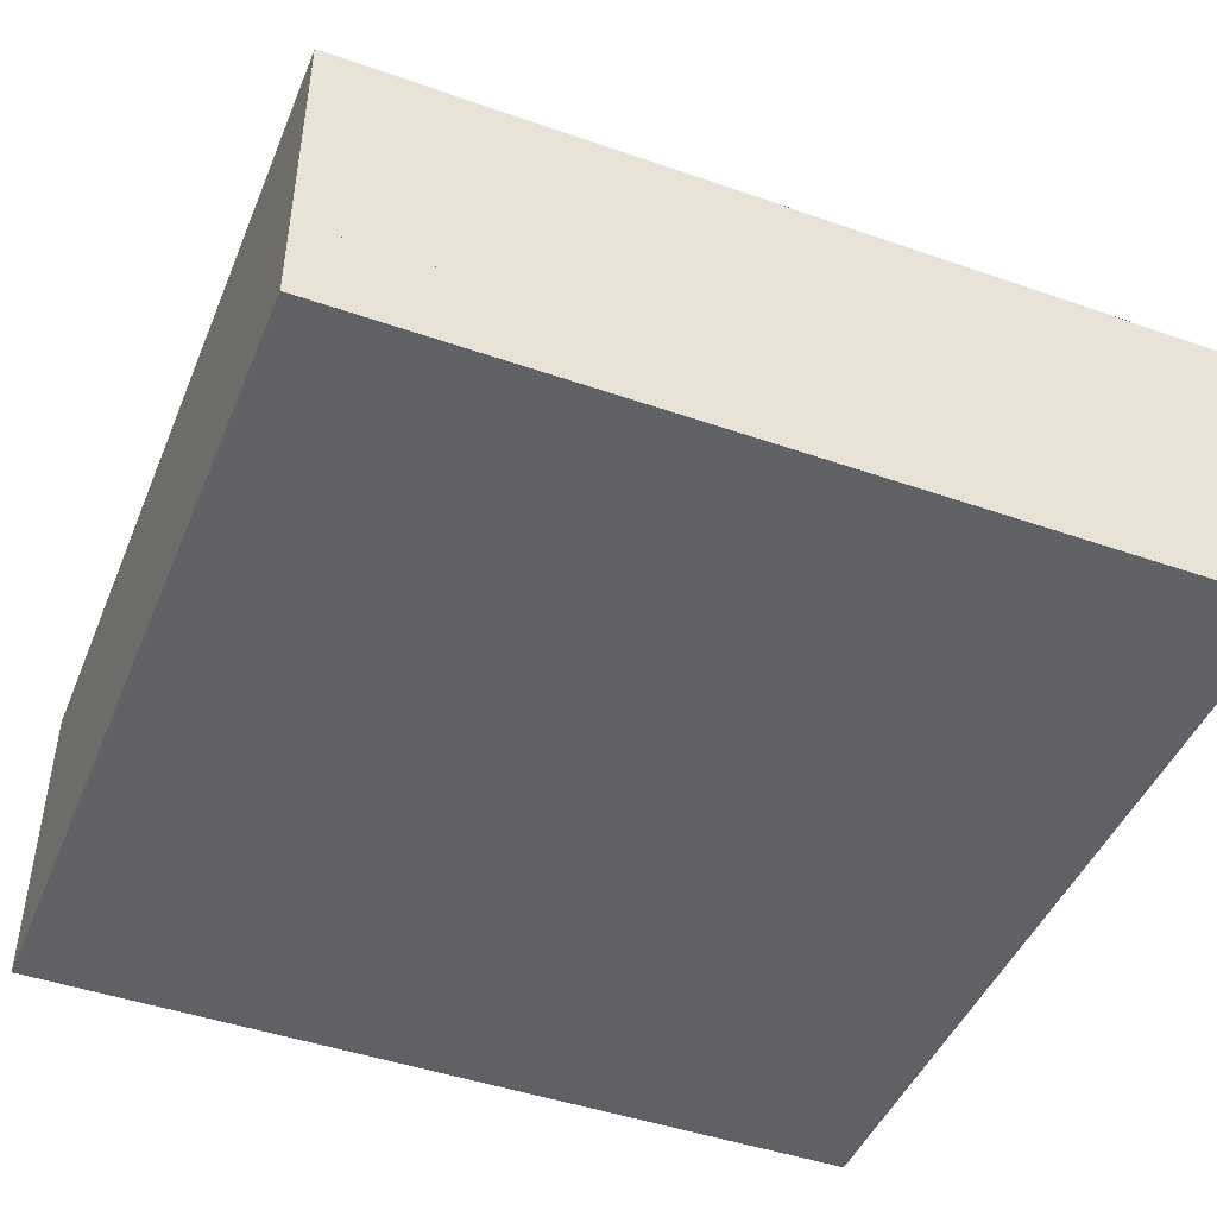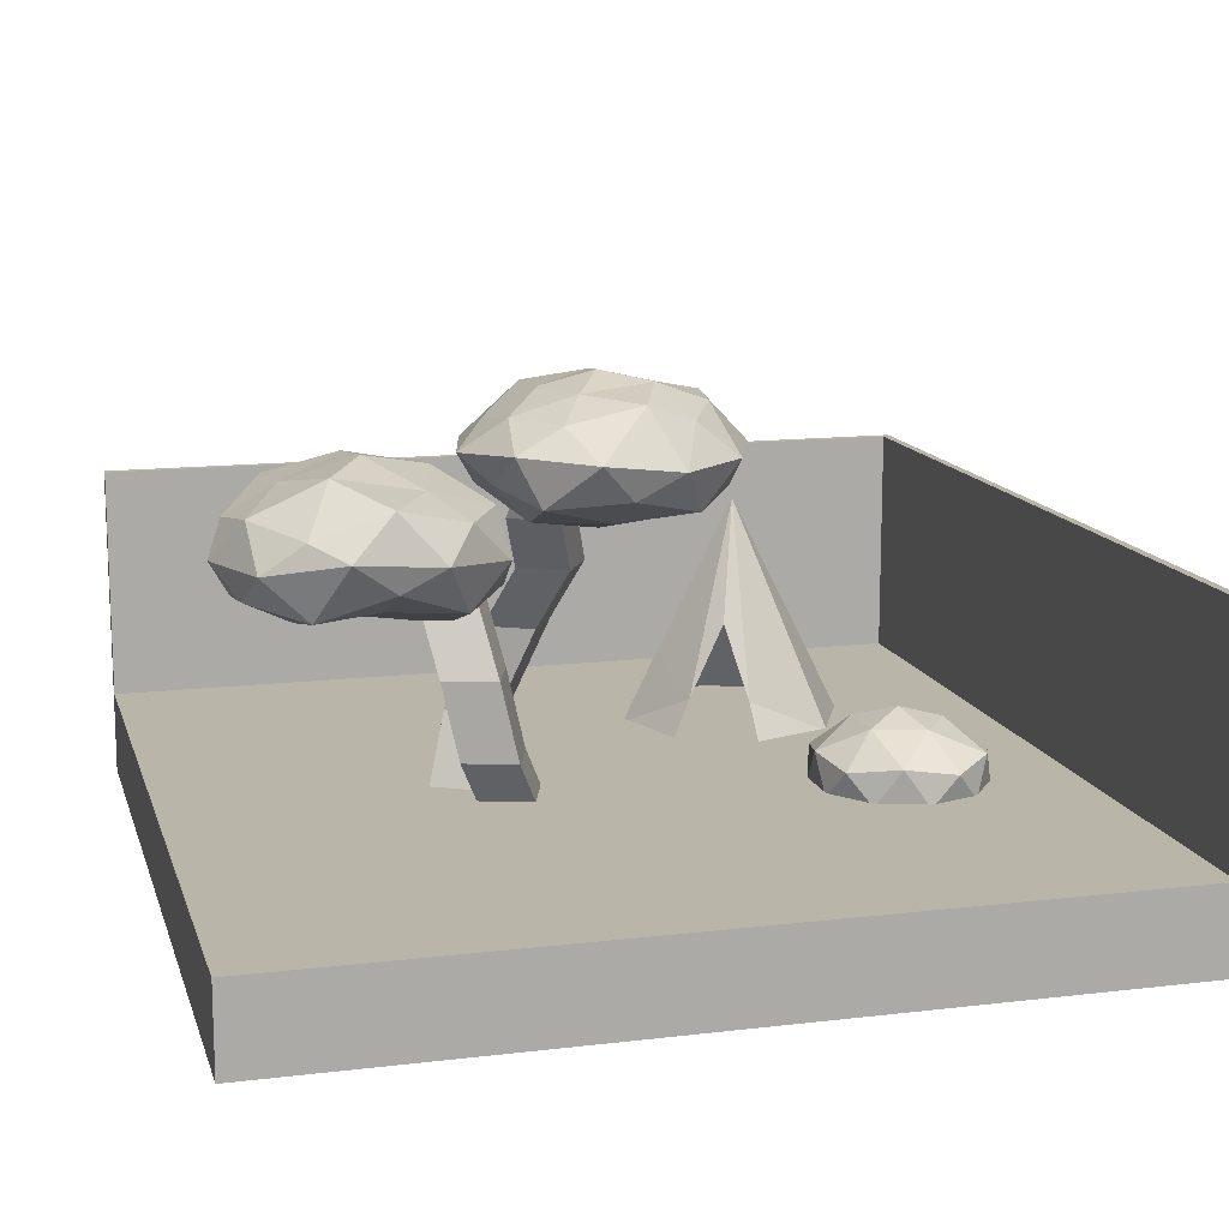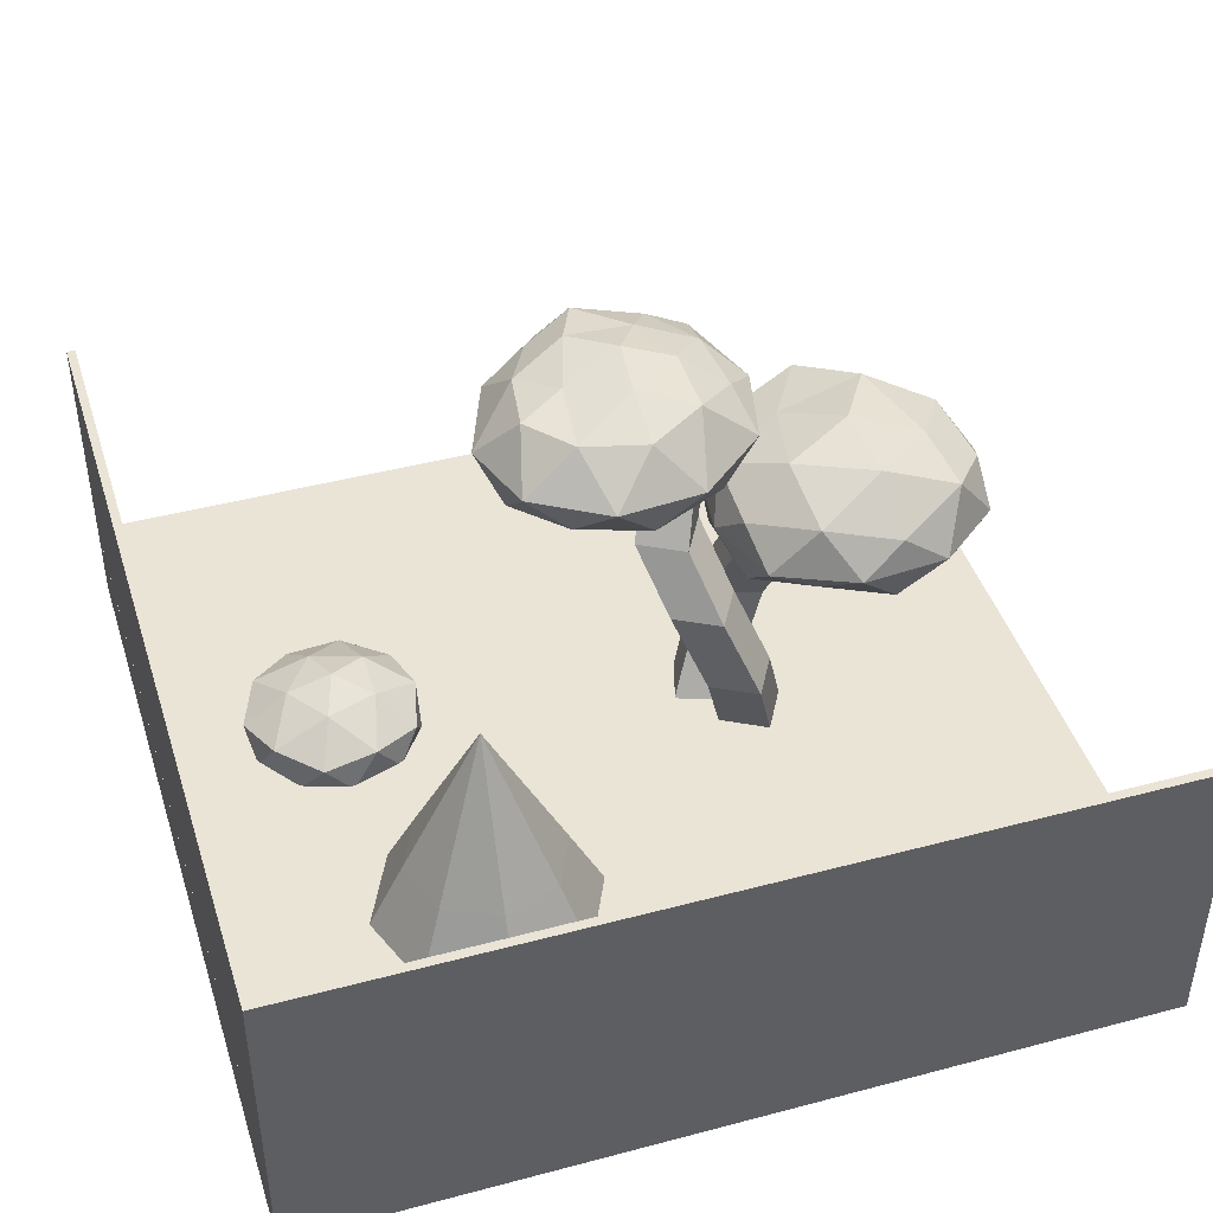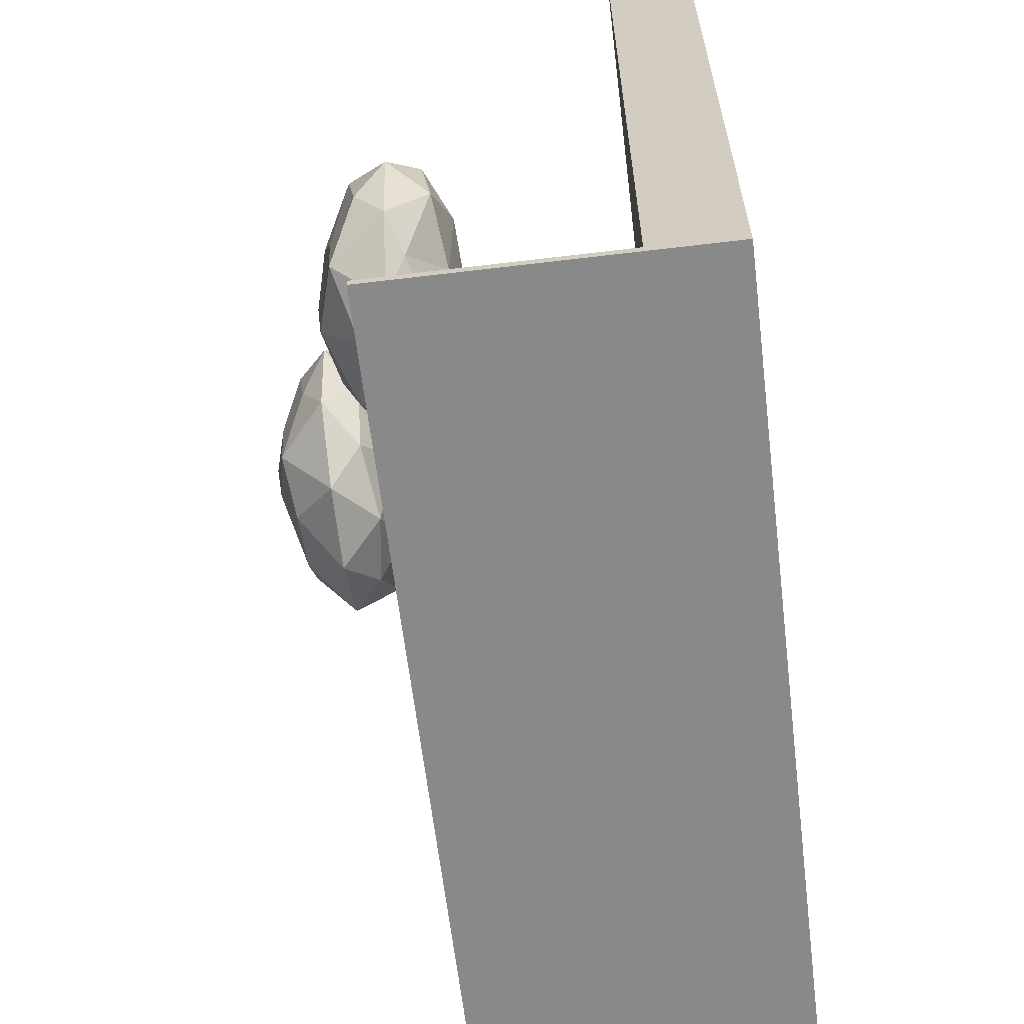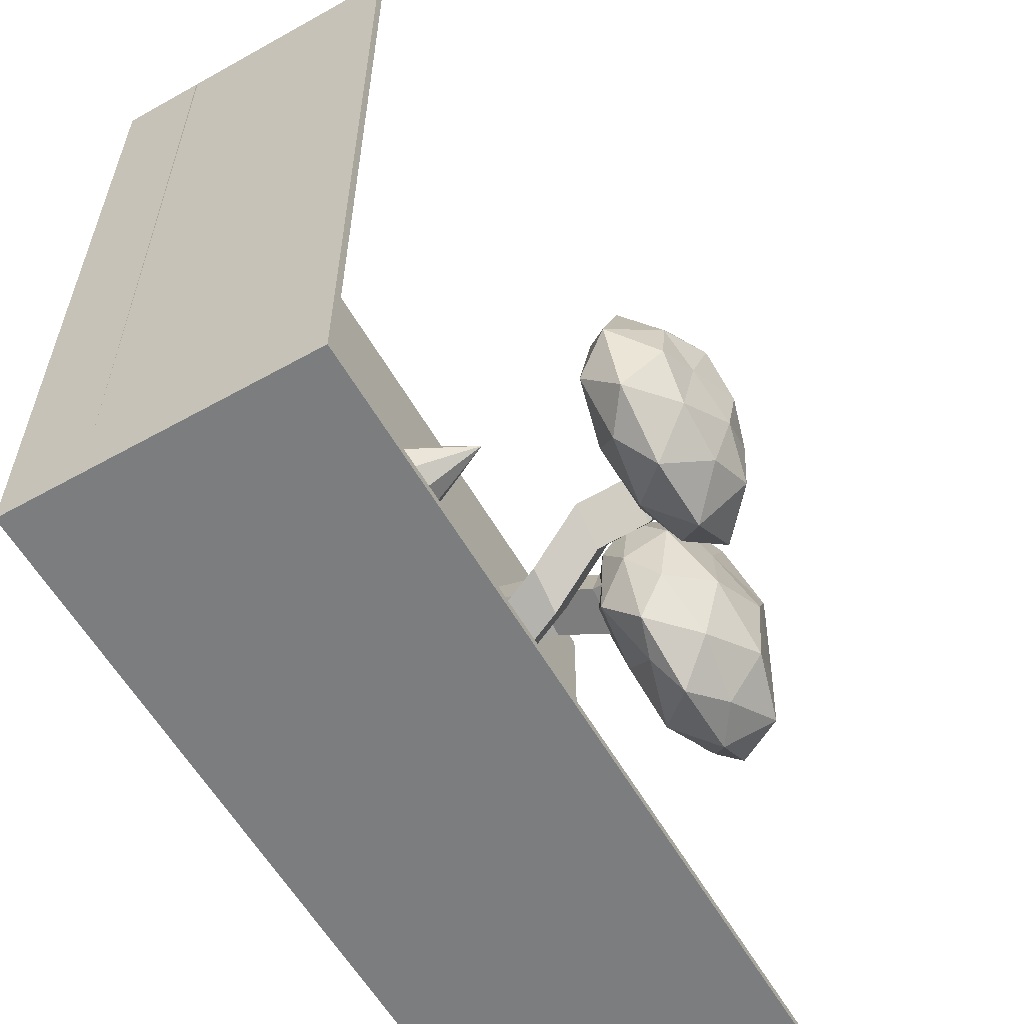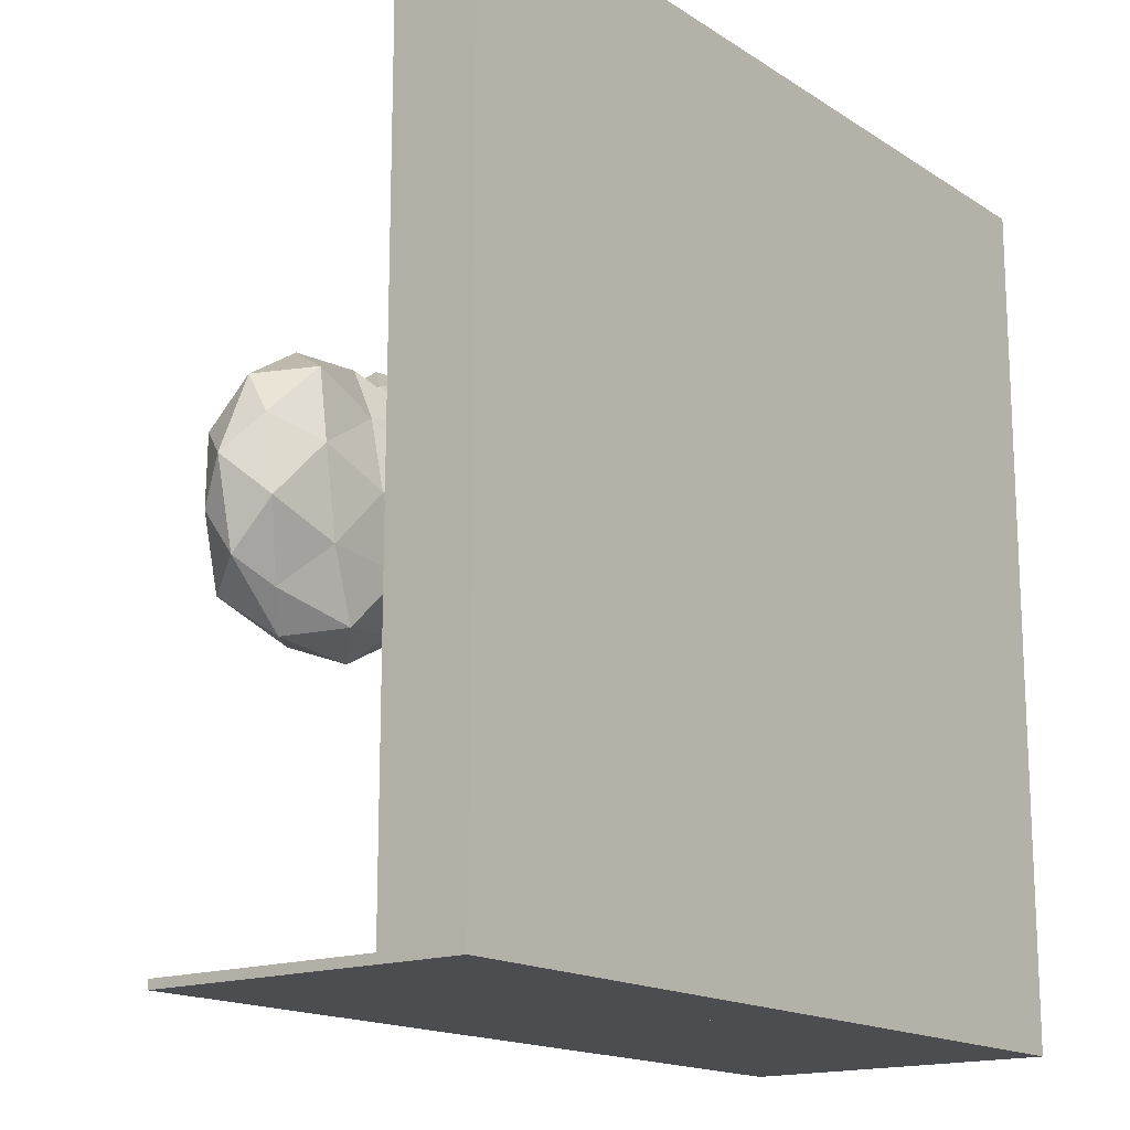
<metadata>
{"format":"obj","ext":"obj","renderer":"f3d","projection":"perspective","resolution":1024,"background":"white","views":[{"elev":-45.8,"azim":158.2,"up":"+Y"},{"elev":13.4,"azim":-15.0,"up":"+Y"},{"elev":43.7,"azim":162.7,"up":"+Y"},{"elev":-63.3,"azim":-83.1,"up":"+Z"},{"elev":-59.0,"azim":119.9,"up":"+Z"},{"elev":-16.2,"azim":-52.5,"up":"+Z"}]}
</metadata>
<code>
o ground_6_Cube.003
v -5 -0.5 5
v -5 0.5 5
v -5 -0.5 -5
v -5 0.5 -5
v 5 -0.5 5
v 5 0.5 5
v 5 -0.5 -5
v 5 0.5 -5
f 2 3 1
f 4 7 3
f 8 5 7
f 6 1 5
f 7 1 3
f 4 6 8
f 2 4 3
f 4 8 7
f 8 6 5
f 6 2 1
f 7 5 1
f 4 2 6
o tree_trunk_6_Cube.004
v -1.013 1.302 -0.5624
v -1.232 0.4943 -0.3533
v -1.304 1.302 -0.0414
v -1.522 0.4943 0.1677
v -1.534 1.302 -0.8527
v -1.753 0.4943 -0.6436
v -1.825 1.302 -0.3318
v -2.043 0.4943 -0.1227
v -0.6294 2.255 -0.3362
v -0.9198 2.255 0.1848
v -1.15 2.255 -0.6265
v -1.441 2.255 -0.1056
v -0.3743 2.984 0.1727
v -0.6646 2.984 0.6937
v -0.8952 2.984 -0.1176
v -1.186 2.984 0.4033
v -1.627 0.437 0.4919
v -1.878 0.9985 0.7611
v -1.43 0.437 -0.1063
v -1.681 0.9985 0.1629
v -1.029 0.437 0.6891
v -1.28 0.9985 0.9583
v -0.8318 0.437 0.09083
v -1.082 0.9985 0.36
v -2.072 1.896 0.7176
v -1.875 1.896 0.1194
v -1.474 1.896 0.9148
v -1.277 1.896 0.3165
v -2.216 2.627 0.3816
v -2.019 2.627 -0.2167
v -1.618 2.627 0.5787
v -1.421 2.627 -0.01955
v -0.5577 3.597 0.5382
v -0.8481 3.597 1.059
v -1.079 3.597 0.2479
v -1.369 3.597 0.7688
v -2.151 3.073 0.2865
v -1.954 3.073 -0.3118
v -1.553 3.073 0.4836
v -1.356 3.073 -0.1147
v -0.4767 3.909 0.6865
v -0.7671 3.909 1.207
v -0.9977 3.909 0.3961
v -1.288 3.909 0.9171
f 10 9 11
f 12 11 15
f 15 13 14
f 13 9 10
f 9 13 19
f 12 16 14
f 20 24 23
f 11 18 20
f 11 9 17
f 15 20 19
f 21 23 43
f 18 17 21
f 17 19 23
f 18 22 24
f 25 27 28
f 27 31 32
f 32 31 29
f 30 29 25
f 31 27 25
f 30 35 36
f 33 37 39
f 26 28 34
f 26 33 35
f 28 32 36
f 40 39 47
f 34 36 40
f 36 35 39
f 34 38 37
f 44 52 51
f 22 42 44
f 24 44 43
f 22 21 41
f 46 48 47
f 38 46 45
f 39 37 45
f 40 48 46
f 50 49 51
f 42 41 49
f 41 43 51
f 42 50 52
f 10 11 12
f 12 15 16
f 15 14 16
f 13 10 14
f 9 19 17
f 12 14 10
f 20 23 19
f 11 20 15
f 11 17 18
f 15 19 13
f 21 43 41
f 18 21 22
f 17 23 21
f 18 24 20
f 25 28 26
f 27 32 28
f 32 29 30
f 30 25 26
f 31 25 29
f 30 36 32
f 33 39 35
f 26 34 33
f 26 35 30
f 28 36 34
f 40 47 48
f 34 40 38
f 36 39 40
f 34 37 33
f 44 51 43
f 22 44 24
f 24 43 23
f 22 41 42
f 46 47 45
f 38 45 37
f 39 45 47
f 40 46 38
f 50 51 52
f 42 49 50
f 41 51 49
f 42 52 44
o tree_leaves_6_Icosphere.002
v -2.763 2.503 0.1574
v -2.641 3.039 1.614
v -4.11 2.859 0.7233
v -3.718 3.039 -0.9492
v -2.006 3.039 -1.092
v -1.322 2.835 0.4555
v -3.52 3.579 1.407
v -4.186 3.579 -0.1768
v -2.885 3.641 -1.299
v -1.397 3.554 -0.4446
v -1.808 3.667 1.264
v -2.763 4.222 0.1574
v -3.555 2.558 0.49
v -2.691 2.738 1.013
v -3.483 2.731 1.346
v -1.837 2.706 1.174
v -1.908 2.416 0.3177
v -3.324 2.62 -0.4931
v -4.116 2.731 -0.1604
v -2.318 2.62 -0.5773
v -2.879 2.793 -1.228
v -1.463 2.706 -0.4169
v -2.13 3.309 1.664
v -1.347 3.196 0.9682
v -4 3.221 1.225
v -3.137 3.401 1.748
v -4.16 3.221 -0.6895
v -4.391 3.221 0.2936
v -2.389 3.283 -1.433
v -3.396 3.283 -1.349
v -1.219 3.16 -0.01011
v -1.507 3.196 -0.9459
v -2.647 3.887 1.542
v -4.044 3.707 0.6956
v -3.671 3.887 -0.895
v -2.043 3.769 -1.031
v -1.391 3.683 0.4391
v -3.208 4.127 0.892
v -2.183 3.922 0.7718
v -3.599 3.946 -0.03903
v -2.835 4.127 -0.6986
v -1.971 4.033 -0.1939
v -0.3961 3.465 0.8612
v -0.4001 3.999 2.303
v -1.641 4.073 1.422
v -1.21 3.944 -0.2749
v 0.5018 3.944 -0.4182
v 0.9088 3.923 1.206
v -1.02 4.72 1.888
v -1.565 4.626 0.5708
v -0.3935 4.809 -0.3376
v 0.811 4.809 0.3924
v 0.3711 4.696 1.774
v -0.441 5.134 0.9247
v -1.2 3.617 1.137
v -0.4504 3.672 1.702
v -1.269 3.908 2.023
v 0.394 3.795 1.924
v 0.5807 3.617 1.028
v -0.8167 3.617 0.1813
v -1.647 3.944 0.5386
v 0.1896 3.617 0.09705
v -0.3715 3.816 -0.5534
v 1.026 3.816 0.2934
v 0.1188 4.289 2.378
v 0.8834 4.289 1.719
v -1.531 4.438 1.924
v -0.7696 4.401 2.452
v -1.691 4.344 -0.00903
v -1.921 4.344 0.9741
v 0.118 4.31 -0.759
v -0.8883 4.31 -0.6748
v 1.27 4.273 0.7002
v 0.9816 4.31 -0.2356
v -0.1986 4.914 1.992
v -1.45 4.731 1.286
v -1.038 4.914 -0.006428
v 0.3537 4.804 -0.1388
v 0.6978 4.801 1.128
v -0.7536 4.963 1.441
v 0.05879 5.051 1.374
v -1.028 4.963 0.7868
v -0.3855 5.051 0.3167
v 0.2777 4.941 0.6635
f 53 66 65
f 54 66 68
f 53 65 70
f 53 70 72
f 53 72 69
f 54 68 75
f 55 67 77
f 56 71 79
f 57 73 81
f 58 74 83
f 54 75 78
f 55 77 80
f 56 79 82
f 57 81 84
f 58 83 76
f 59 85 90
f 60 86 92
f 61 87 93
f 62 88 94
f 63 89 91
f 91 94 64
f 91 89 94
f 89 62 94
f 94 93 64
f 94 88 93
f 88 61 93
f 93 92 64
f 93 87 92
f 87 60 92
f 92 90 64
f 92 86 90
f 86 59 90
f 90 91 64
f 90 85 91
f 85 63 91
f 76 89 63
f 76 83 89
f 83 62 89
f 84 88 62
f 84 81 88
f 81 61 88
f 82 87 61
f 82 79 87
f 79 60 87
f 80 86 60
f 80 77 86
f 77 59 86
f 78 85 59
f 78 75 85
f 75 63 85
f 83 84 62
f 83 74 84
f 74 57 84
f 81 82 61
f 81 73 82
f 73 56 82
f 79 80 60
f 79 71 80
f 71 55 80
f 77 78 59
f 77 67 78
f 67 54 78
f 75 76 63
f 75 68 76
f 68 58 76
f 69 74 58
f 69 72 74
f 72 57 74
f 72 73 57
f 72 70 73
f 70 56 73
f 70 71 56
f 70 65 71
f 65 55 71
f 68 69 58
f 68 66 69
f 66 53 69
f 65 67 55
f 65 66 67
f 66 54 67
f 95 108 107
f 96 108 110
f 95 107 112
f 95 112 114
f 95 114 111
f 96 110 117
f 97 109 119
f 98 113 121
f 99 115 123
f 100 116 125
f 96 117 120
f 97 119 122
f 98 121 124
f 99 123 126
f 100 125 118
f 101 127 132
f 102 128 134
f 103 129 135
f 104 130 136
f 105 131 133
f 133 136 106
f 133 131 136
f 131 104 136
f 136 135 106
f 136 130 135
f 130 103 135
f 135 134 106
f 135 129 134
f 129 102 134
f 134 132 106
f 134 128 132
f 128 101 132
f 132 133 106
f 132 127 133
f 127 105 133
f 118 131 105
f 118 125 131
f 125 104 131
f 126 130 104
f 126 123 130
f 123 103 130
f 124 129 103
f 124 121 129
f 121 102 129
f 122 128 102
f 122 119 128
f 119 101 128
f 120 127 101
f 120 117 127
f 117 105 127
f 125 126 104
f 125 116 126
f 116 99 126
f 123 124 103
f 123 115 124
f 115 98 124
f 121 122 102
f 121 113 122
f 113 97 122
f 119 120 101
f 119 109 120
f 109 96 120
f 117 118 105
f 117 110 118
f 110 100 118
f 111 116 100
f 111 114 116
f 114 99 116
f 114 115 99
f 114 112 115
f 112 98 115
f 112 113 98
f 112 107 113
f 107 97 113
f 110 111 100
f 110 108 111
f 108 95 111
f 107 109 97
f 107 108 109
f 108 96 109
o tent_6_Cone
v 2.04 1.281 -3.065
v 2.67 1.281 -2.771
v 2.907 1.281 -2.119
v 2.613 1.281 -1.49
v 1.9 0.9166 -1.104
v 1.271 0.9166 -1.398
v 1.094 1.281 -2.199
v 1.388 1.281 -2.828
v 2 3.095 -2.159
v 2.058 0.4659 -3.465
v 2.965 0.4659 -3.042
v 3.306 0.4659 -2.101
v 2.883 0.4659 -1.194
v 1.942 0.4659 -0.8526
v 1.036 0.4659 -1.276
v 0.6939 0.4659 -2.217
v 1.117 0.4659 -3.124
v 1.723 1.743 -1.554
f 137 145 138
f 138 145 139
f 139 145 140
f 140 145 141
f 145 154 141
f 142 145 143
f 142 152 151
f 143 145 144
f 144 145 137
f 137 147 146
f 141 149 140
f 140 148 139
f 139 147 138
f 144 146 153
f 143 153 152
f 145 142 154
f 142 143 152
f 137 138 147
f 141 150 149
f 140 149 148
f 139 148 147
f 144 137 146
f 143 144 153
o bush_6_Icosphere.003
v 2.978 0.07465 0.8875
v 3.701 0.3404 1.413
v 2.701 0.3404 1.738
v 2.083 0.3404 0.8875
v 2.701 0.3404 0.03683
v 3.701 0.3404 0.3618
v 3.295 0.7914 1.864
v 2.147 0.7914 1.491
v 2.147 0.7914 0.2839
v 3.295 0.7914 -0.0891
v 4.004 0.7914 0.8875
v 2.955 1.316 0.8764
v 2.815 0.1482 1.387
v 3.403 0.1482 1.196
v 3.241 0.2619 1.696
v 3.828 0.2619 0.8875
v 3.403 0.1482 0.5785
v 2.452 0.1482 0.8875
v 2.289 0.2619 1.387
v 2.815 0.1482 0.3875
v 2.289 0.2619 0.3875
v 3.241 0.2619 0.07846
v 3.929 0.4505 1.196
v 3.929 0.4505 0.5785
v 2.978 0.4505 1.887
v 3.565 0.4505 1.696
v 2.027 0.4505 1.196
v 2.39 0.4505 1.696
v 2.39 0.4505 0.07846
v 2.027 0.4505 0.5785
v 3.565 0.4505 0.07846
v 2.978 0.4505 -0.1125
v 3.768 0.8815 1.461
v 2.676 0.8815 1.816
v 2.001 0.8815 0.8875
v 2.676 0.8815 -0.0413
v 3.768 0.8815 0.3135
v 3.117 1.167 1.376
v 3.481 1.167 0.8764
v 2.53 1.167 1.185
v 2.53 1.167 0.5674
v 3.117 1.167 0.3764
f 155 168 167
f 156 168 170
f 155 167 172
f 155 172 174
f 155 174 171
f 156 170 177
f 157 169 179
f 158 173 181
f 159 175 183
f 160 176 185
f 156 177 180
f 157 179 182
f 158 181 184
f 159 183 186
f 160 185 178
f 161 187 192
f 162 188 194
f 163 189 195
f 164 190 196
f 165 191 193
f 193 196 166
f 193 191 196
f 191 164 196
f 196 195 166
f 196 190 195
f 190 163 195
f 195 194 166
f 195 189 194
f 189 162 194
f 194 192 166
f 194 188 192
f 188 161 192
f 192 193 166
f 192 187 193
f 187 165 193
f 178 191 165
f 178 185 191
f 185 164 191
f 186 190 164
f 186 183 190
f 183 163 190
f 184 189 163
f 184 181 189
f 181 162 189
f 182 188 162
f 182 179 188
f 179 161 188
f 180 187 161
f 180 177 187
f 177 165 187
f 185 186 164
f 185 176 186
f 176 159 186
f 183 184 163
f 183 175 184
f 175 158 184
f 181 182 162
f 181 173 182
f 173 157 182
f 179 180 161
f 179 169 180
f 169 156 180
f 177 178 165
f 177 170 178
f 170 160 178
f 171 176 160
f 171 174 176
f 174 159 176
f 174 175 159
f 174 172 175
f 172 158 175
f 172 173 158
f 172 167 173
f 167 157 173
f 170 171 160
f 170 168 171
f 168 155 171
f 167 169 157
f 167 168 169
f 168 156 169
f 188 191 190
f 161 187 188
f 187 165 191
f 191 164 190
f 190 163 189
f 188 189 162
f 190 189 188
f 187 191 188
o tile.wall_6_Cube.005
v -5 0.5 -4.897
v -5 3.244 -4.897
v -5 0.5 -5
v -5 3.244 -5
v 5 0.5 -4.897
v 5 3.244 -4.897
v 5 0.5 -5
v 5 3.244 -5
v 4.95 0.5 -5
v 4.95 3.244 -5
v 4.899 0.5 -4.897
v 4.899 3.244 -4.897
v 5 0.5151 5
v 5 3.259 5
v 4.899 0.5151 5
v 4.899 3.259 5
f 198 199 197
f 206 203 205
f 204 201 203
f 208 197 207
f 205 201 207
f 200 208 206
f 206 202 204
f 199 207 197
f 208 210 202
f 200 205 199
f 210 211 209
f 202 209 201
f 208 211 212
f 201 211 207
f 198 200 199
f 206 204 203
f 204 202 201
f 208 198 197
f 205 203 201
f 200 198 208
f 206 208 202
f 199 205 207
f 208 212 210
f 200 206 205
f 210 212 211
f 202 210 209
f 208 207 211
f 201 209 211

</code>
